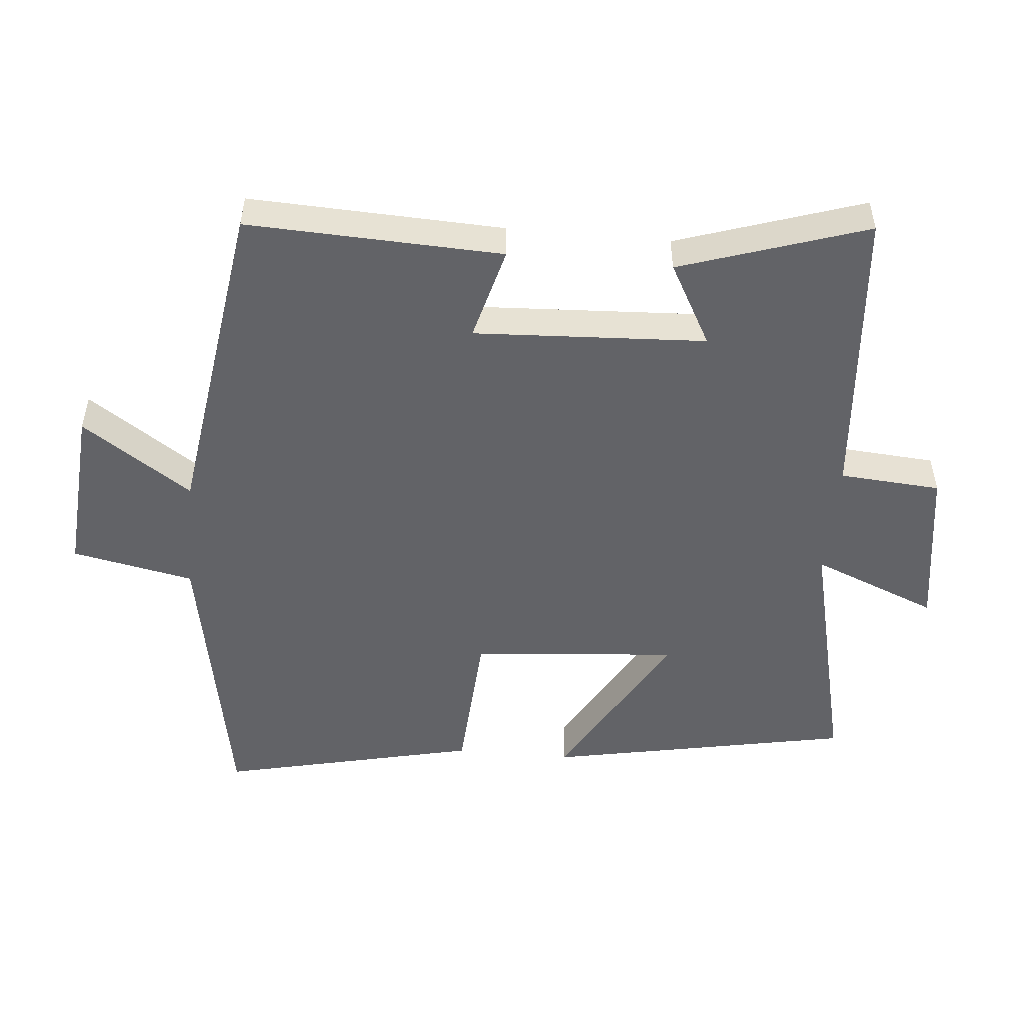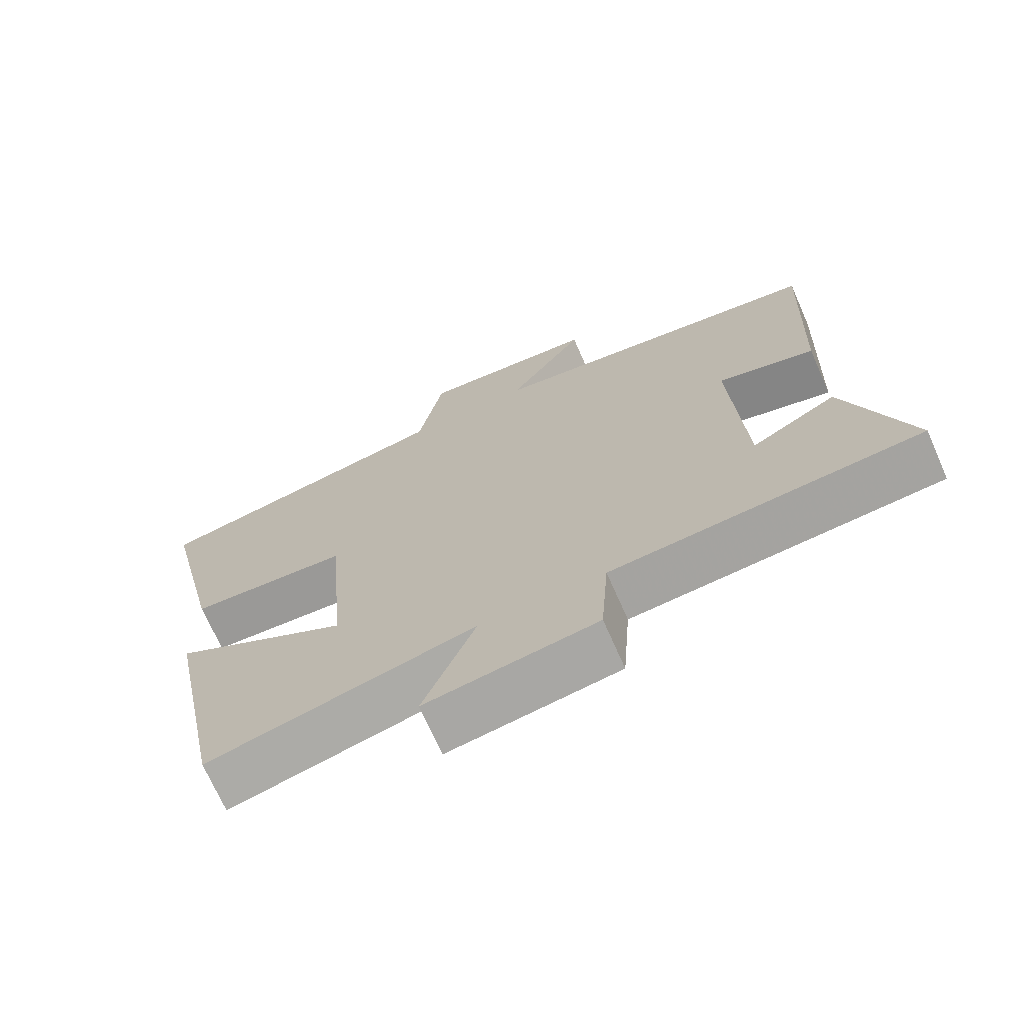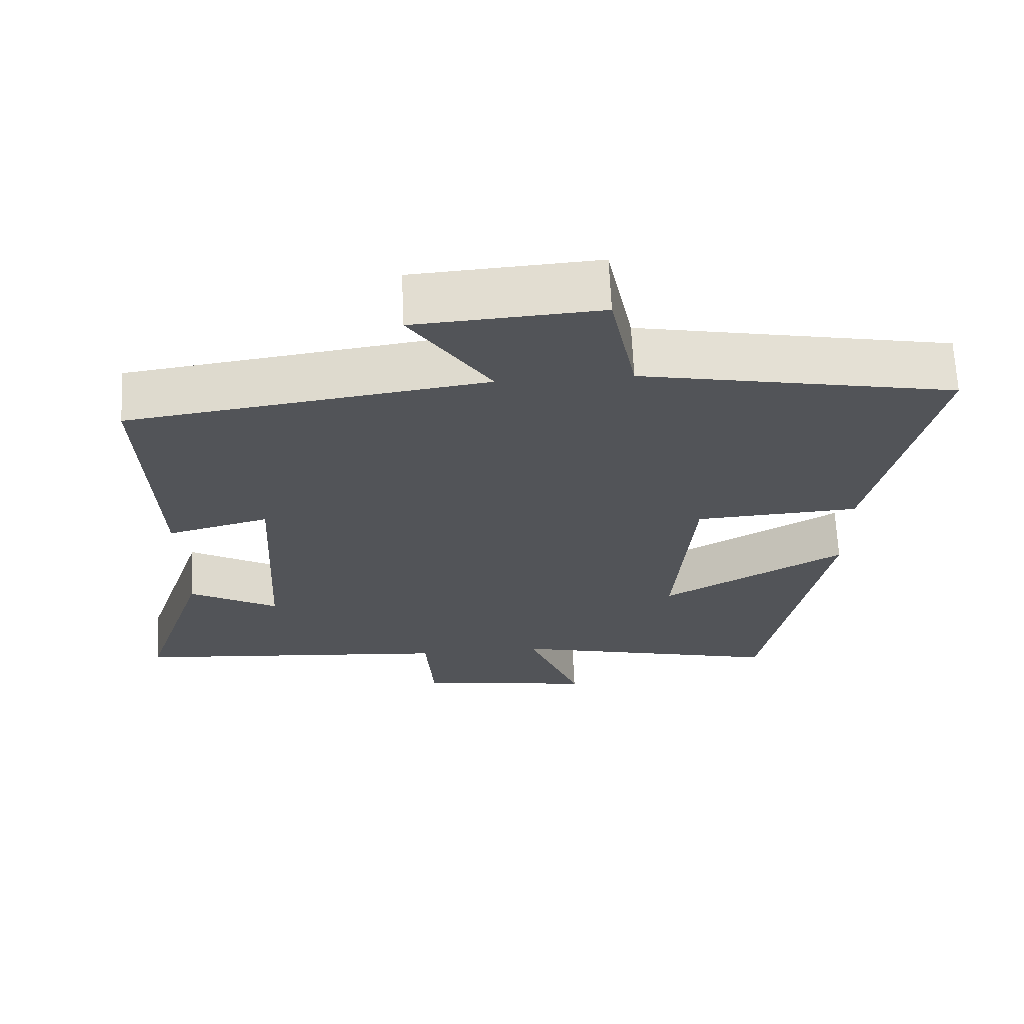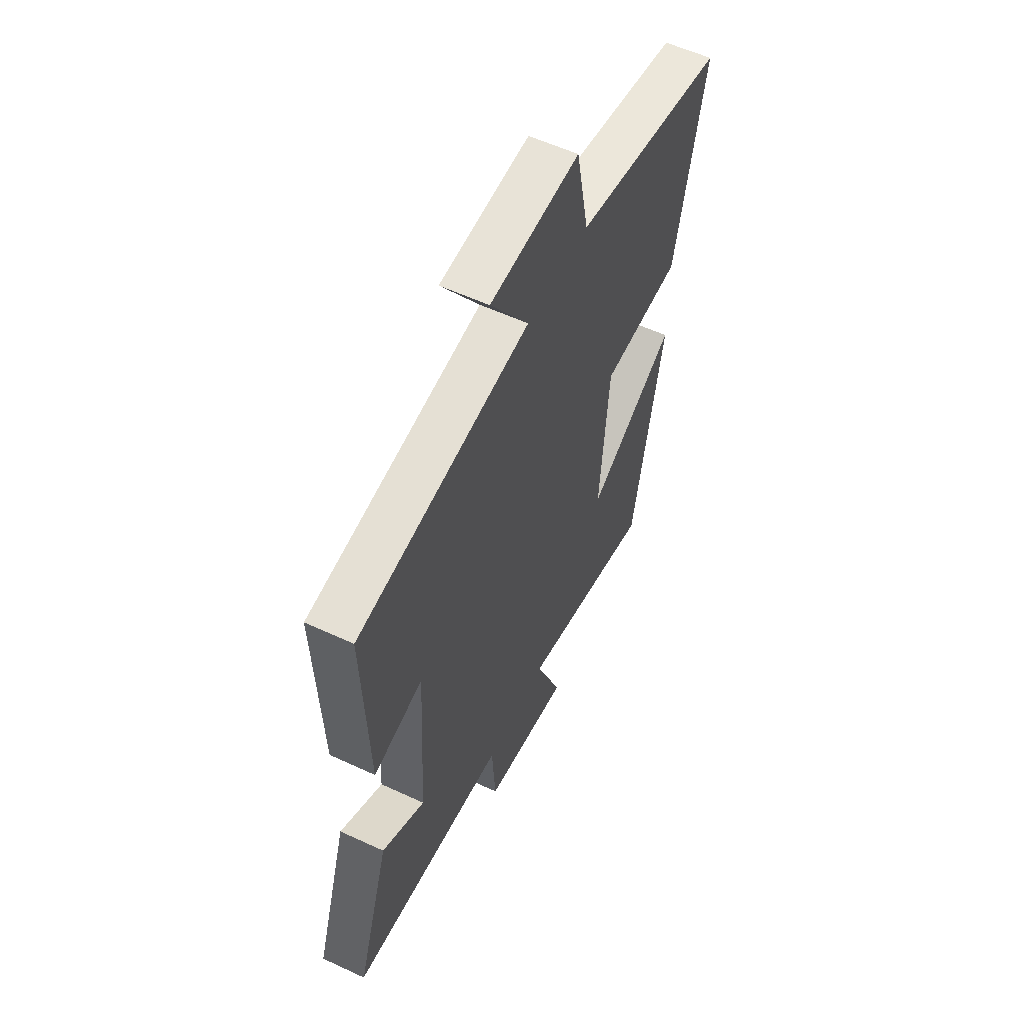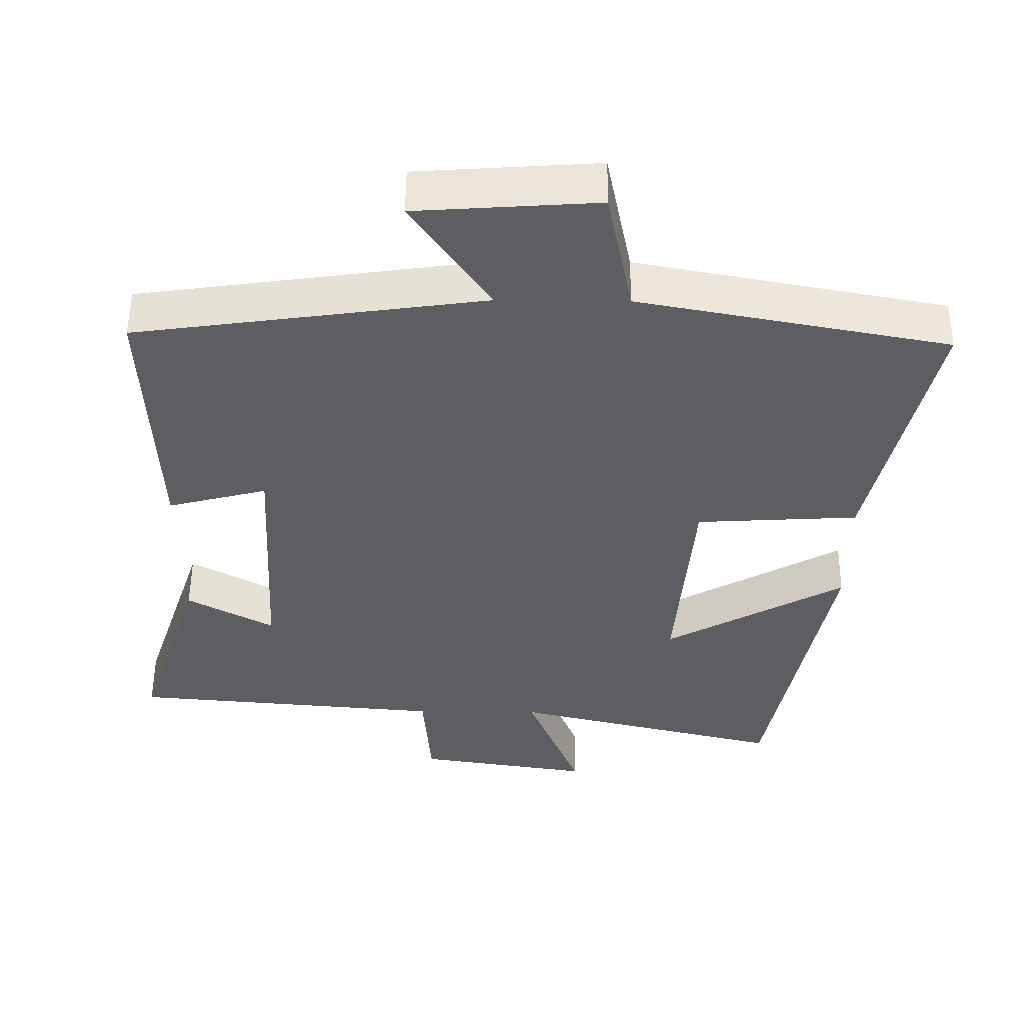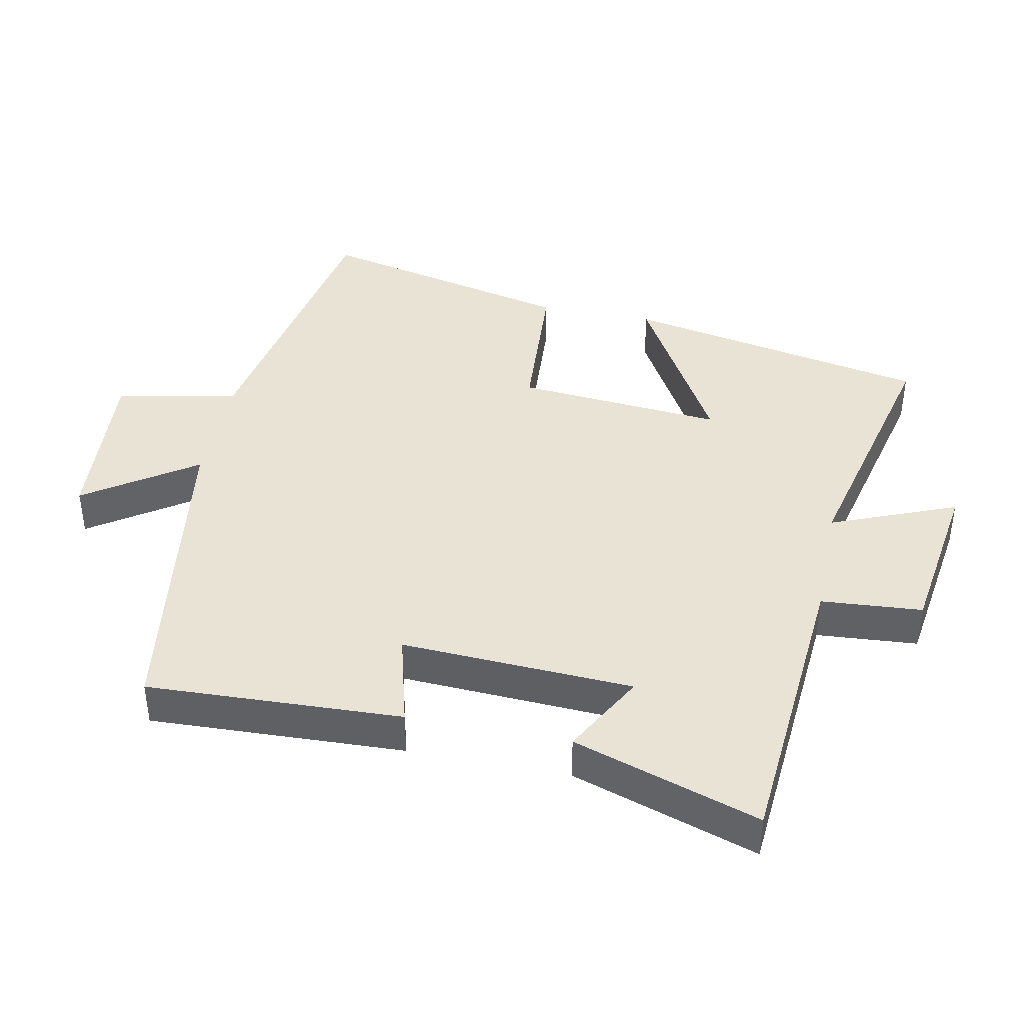
<metadata>
{"format":"obj","ext":"obj","renderer":"f3d","projection":"perspective","resolution":1024,"background":"white","views":[{"elev":-51.0,"azim":84.7,"up":"+Y"},{"elev":-70.8,"azim":23.8,"up":"+Z"},{"elev":66.5,"azim":177.4,"up":"+Z"},{"elev":56.7,"azim":115.9,"up":"+Z"},{"elev":52.7,"azim":-179.4,"up":"+Z"},{"elev":41.2,"azim":101.3,"up":"+Y"}]}
</metadata>
<code>
v -0.412 0.07 -0.59
v -0.5 0.07 -0.139
v -0.247 0.07 -0.283
v -0.273 0.07 0.023
v -0.5 0.07 0.037
v -0.587 0.07 0.419
v -0.154 0.07 0.5
v -0.118 0.07 0.681
v 0.136 0.07 0.663
v 0.026 0.07 0.5
v 0.515 0.07 0.43
v 0.5 0.07 0.052
v 0.36 0.07 0.089
v 0.378 0.07 -0.255
v 0.5 0.07 -0.188
v 0.591 0.07 -0.464
v 0.149 0.07 -0.5
v 0.138 0.07 -0.65
v -0.106 0.07 -0.686
v -0.031 0.07 -0.5
v -0.412 0 -0.59
v -0.5 0 -0.139
v -0.247 0 -0.283
v -0.273 0 0.023
v -0.5 0 0.037
v -0.587 0 0.419
v -0.154 0 0.5
v -0.118 0 0.681
v 0.136 0 0.663
v 0.026 0 0.5
v 0.515 0 0.43
v 0.5 0 0.052
v 0.36 0 0.089
v 0.378 0 -0.255
v 0.5 0 -0.188
v 0.591 0 -0.464
v 0.149 0 -0.5
v 0.138 0 -0.65
v -0.106 0 -0.686
v -0.031 0 -0.5
f 17 18 19 20
f 16 17 20
f 15 16 20
f 14 15 20
f 13 14 20 1
f 10 11 12 13
f 7 8 9 10
f 7 10 13
f 6 7 13
f 5 6 13
f 4 5 13
f 3 4 13
f 1 2 3
f 1 3 13
f 40 39 38 37
f 40 37 36
f 40 36 35
f 40 35 34
f 21 40 34 33
f 33 32 31 30
f 30 29 28 27
f 33 30 27
f 33 27 26
f 33 26 25
f 33 25 24
f 33 24 23
f 23 22 21
f 33 23 21
f 1 21 22 2
f 2 22 23 3
f 3 23 24 4
f 4 24 25 5
f 5 25 26 6
f 6 26 27 7
f 7 27 28 8
f 8 28 29 9
f 9 29 30 10
f 10 30 31 11
f 11 31 32 12
f 12 32 33 13
f 13 33 34 14
f 14 34 35 15
f 15 35 36 16
f 16 36 37 17
f 17 37 38 18
f 18 38 39 19
f 19 39 40 20
f 20 40 21 1

</code>
